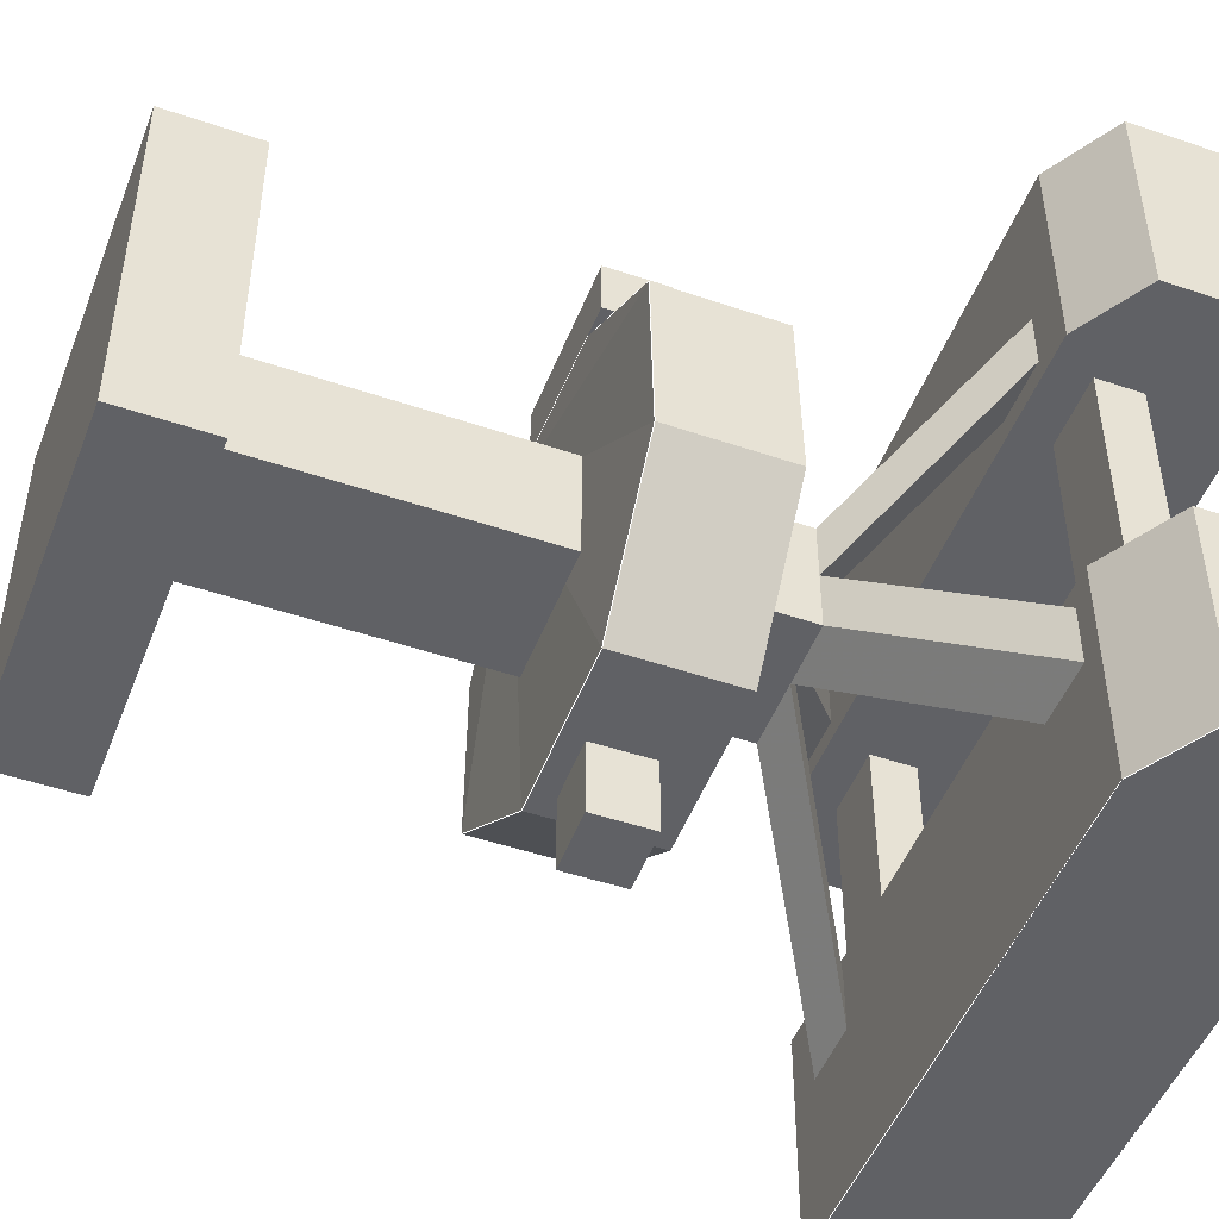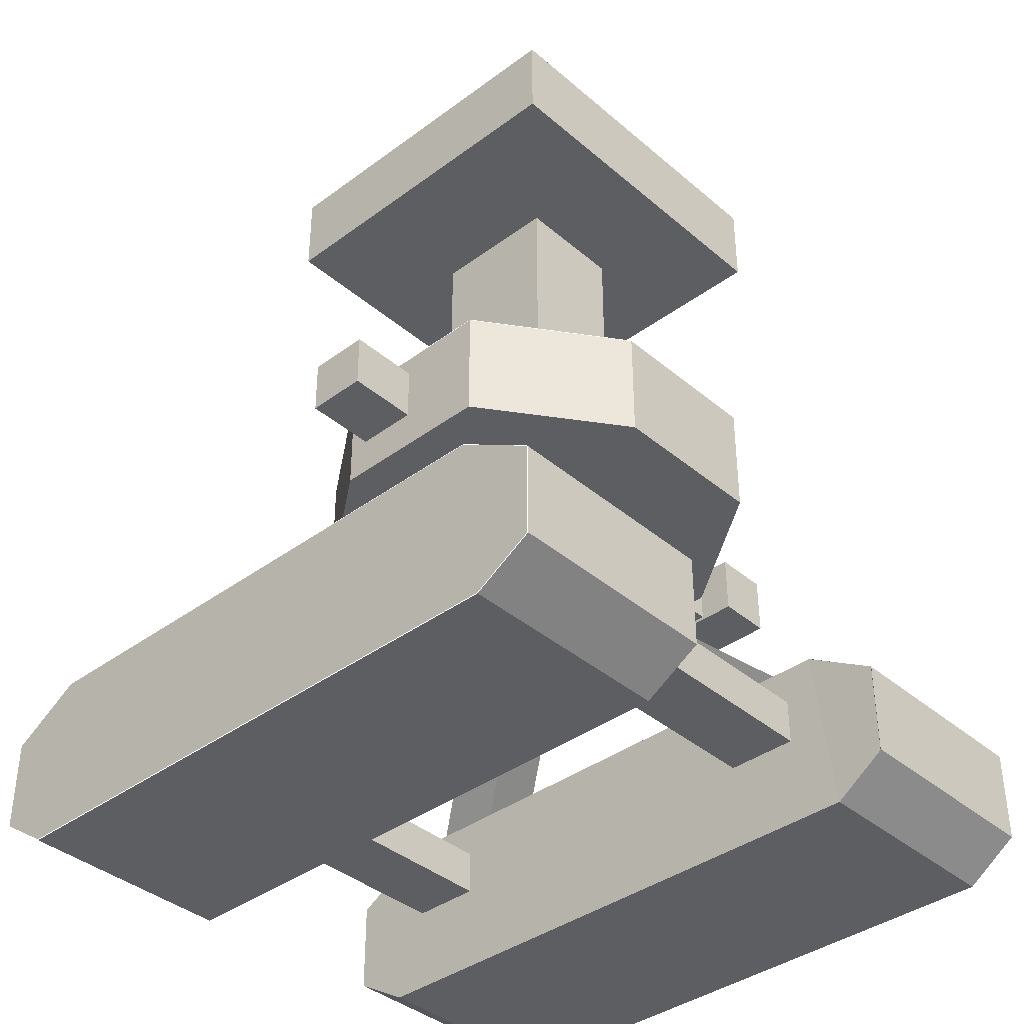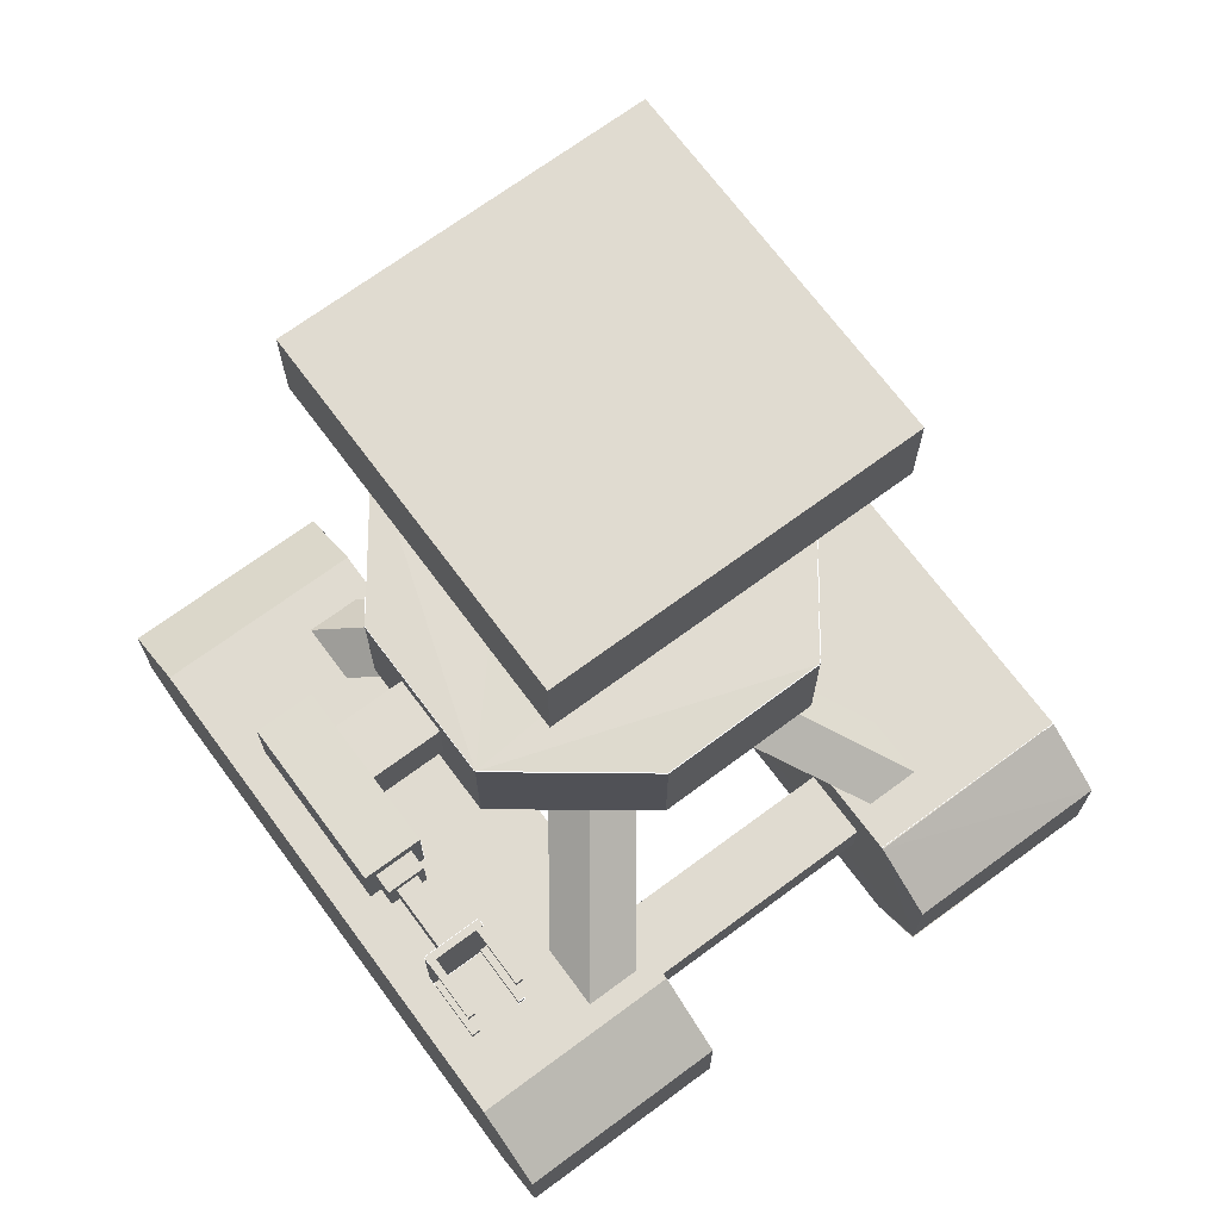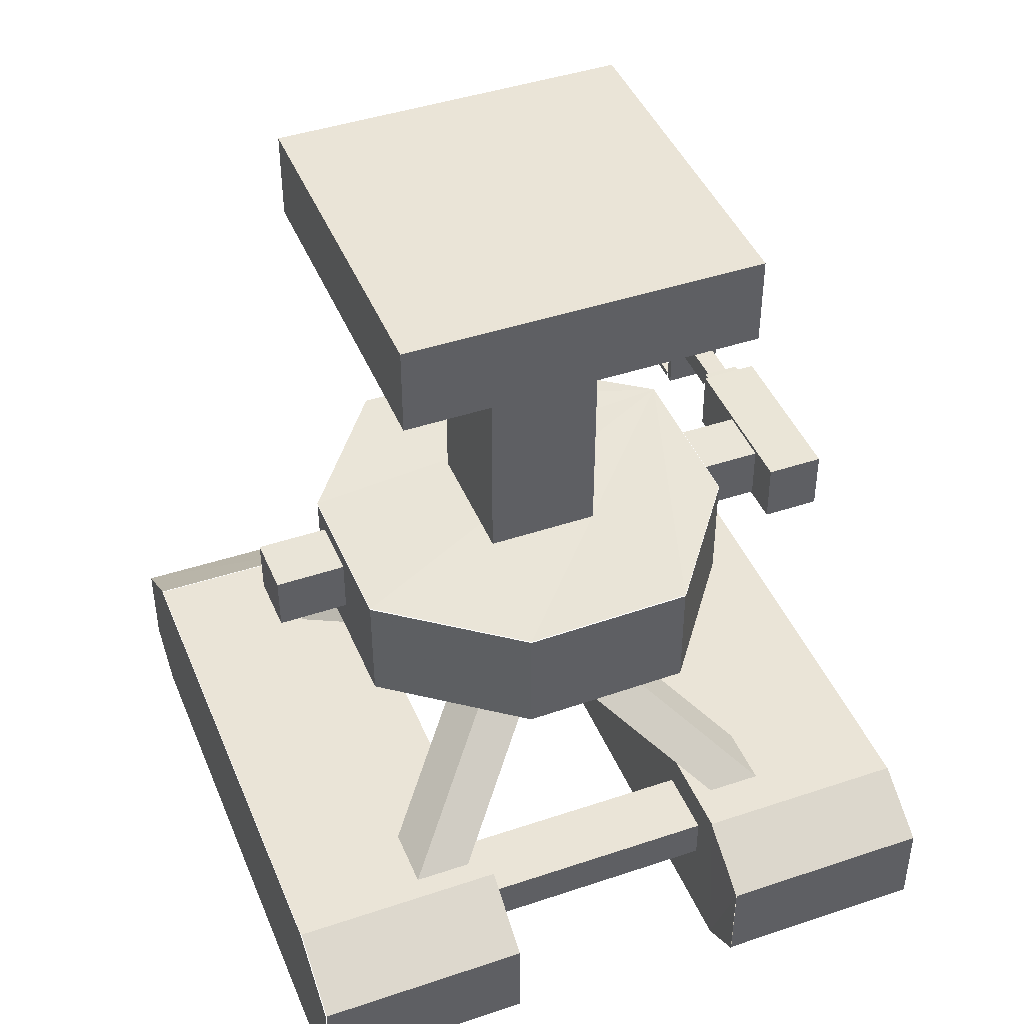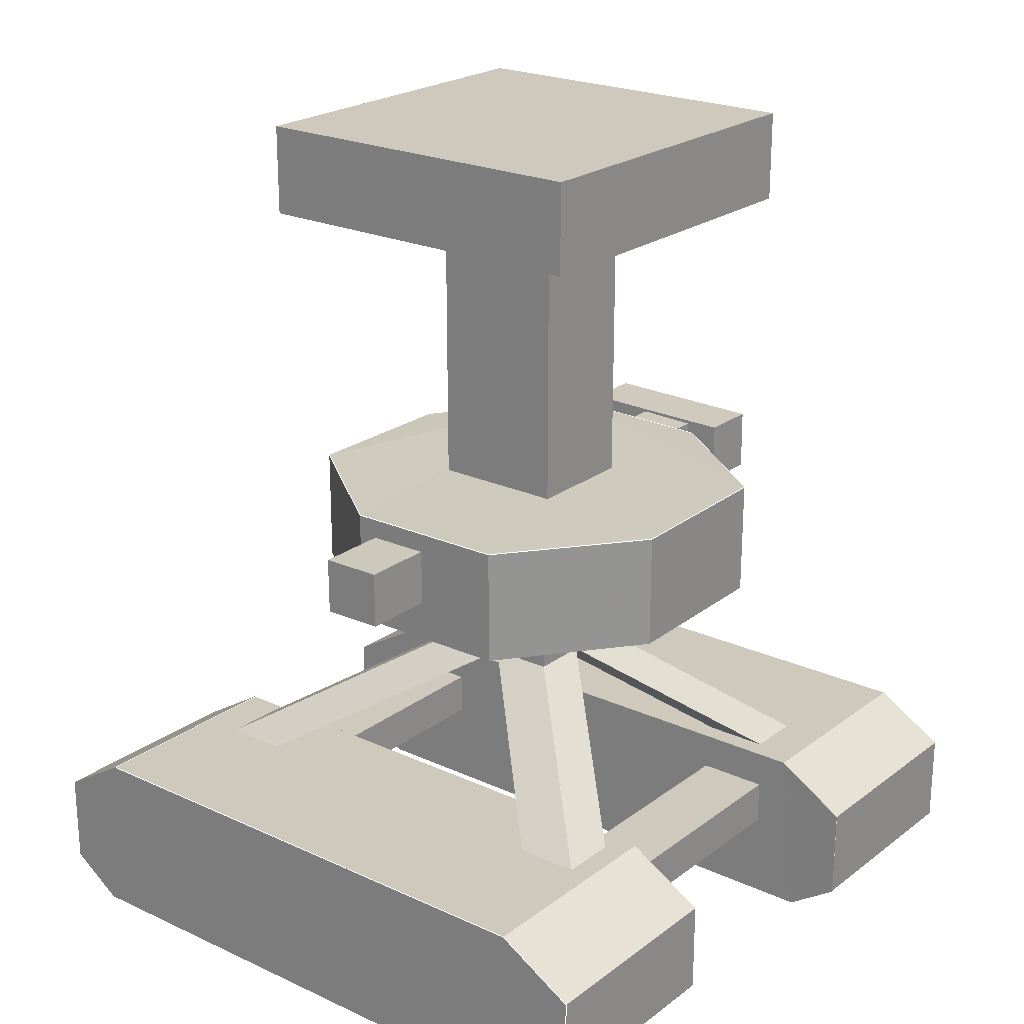
<metadata>
{"format":"obj","ext":"obj","renderer":"f3d","projection":"perspective","resolution":1024,"background":"white","views":[{"elev":-48.8,"azim":-110.7,"up":"+Z"},{"elev":-38.5,"azim":-137.0,"up":"+Y"},{"elev":70.0,"azim":53.5,"up":"+Y"},{"elev":43.6,"azim":-111.6,"up":"+Y"},{"elev":22.5,"azim":-141.6,"up":"+Y"}]}
</metadata>
<code>
o Cube
v 0.5162 0.328 -0.5162
v 0.5162 0.328 0.5162
v -0.5162 0.328 0.5162
v -0.5162 0.328 -0.5162
v 0.5162 0.5861 -0.5162
v 0.5162 0.5861 0.5162
v -0.5162 0.5861 0.5162
v -0.5162 0.5861 -0.5162
v 0.1935 0.3195 -0.145
v 0.1935 0.3195 0.1825
v -0.1935 0.3195 0.1825
v -0.1935 0.3195 -0.145
v 0.1939 -1.078 -0.1463
v 0.1939 -1.078 0.1824
v -0.1841 -1.078 0.1824
v -0.1841 -1.078 -0.1463
v -0.1932 -0.5147 0.1822
v -0.1932 -0.5147 -0.1447
v 0.1932 -0.5147 0.1822
v 0.1932 -0.5147 -0.1447
v -0.1841 -0.8498 -0.1463
v 0.1939 -0.8498 -0.1463
v -0.1841 -0.8498 0.1824
v 0.1939 -0.8498 0.1824
v 0 -1.078 -0.1463
v -0 -1.078 0.1824
v 0.1939 -1.078 0.02051
v -0.1841 -1.078 0.02051
v 0 -1.078 0.02051
v 0.5667 -0.8484 -0.2835
v -0.314 -0.5172 -0.5764
v -0.3124 -0.8539 -0.5749
v -0.6038 -0.8511 0.3043
v 0.1743 -0.5201 -0.5779
v 0.1759 -0.8569 -0.5763
v 0.1149 -0.5748 0.5912
v 0.1143 -0.7439 0.5914
v -0.05677 -0.579 0.592
v -0.05733 -0.7432 0.5922
v 0.1149 -0.5748 0.5912
v 0.1143 -0.7439 0.5914
v -0.05677 -0.579 0.592
v -0.05733 -0.7432 0.5922
v 0.1149 -0.5748 0.8017
v 0.1143 -0.7439 0.8019
v -0.05677 -0.579 0.8025
v -0.05733 -0.7432 0.8027
v 0.1149 -0.5748 0.8017
v 0.1143 -0.7439 0.8019
v -0.05677 -0.579 0.8025
v -0.05733 -0.7432 0.8027
v 0.3217 -0.5652 0.8029
v 0.3204 -0.7533 0.8031
v -0.163 -0.5699 0.8036
v -0.1643 -0.7526 0.8038
v 0.3217 -0.5652 0.8029
v 0.3204 -0.7533 0.8031
v -0.163 -0.5699 0.8036
v -0.1643 -0.7526 0.8038
v 0.3217 -0.5652 0.9718
v 0.3204 -0.7533 0.972
v -0.163 -0.5699 0.9725
v -0.1643 -0.7526 0.9727
v -0.163 -0.5699 0.9725
v -0.1643 -0.7526 0.9727
v 0.3217 -0.6019 0.8329
v 0.3204 -0.7166 0.833
v 0.3217 -0.6019 0.8329
v 0.3204 -0.7166 0.833
v 0.3217 -0.6019 0.9419
v 0.3204 -0.7166 0.942
v 0.3217 -0.6019 0.9419
v 0.3204 -0.7166 0.942
v 0.378 -0.6028 0.8329
v 0.3781 -0.7175 0.833
v 0.378 -0.6028 0.8329
v 0.3781 -0.7175 0.833
v 0.378 -0.6028 0.9419
v 0.3781 -0.7175 0.942
v 0.378 -0.6028 0.9419
v 0.3781 -0.7175 0.942
v 0.3778 -0.6265 0.8554
v 0.3778 -0.6938 0.8555
v 0.3778 -0.6265 0.8554
v 0.3778 -0.6938 0.8555
v 0.3778 -0.6265 0.9194
v 0.3778 -0.6938 0.9195
v 0.3778 -0.6938 0.9195
v 0.5791 -0.6265 0.8554
v 0.5792 -0.6938 0.8555
v 0.5791 -0.6265 0.8554
v 0.5792 -0.6938 0.8555
v 0.5791 -0.6265 0.9194
v 0.5792 -0.6938 0.9195
v 0.5792 -0.6938 0.9195
v 0.5791 -0.6265 0.9194
v 0.5791 -0.6265 0.9194
v 0.5791 -0.6265 0.9194
v 0.5791 -0.6265 0.9194
v 0.5791 -0.6265 0.9194
v 0.5791 -0.6265 0.9194
v 0.5791 -0.6265 0.9194
v 0.5791 -0.6265 0.8554
v 0.5791 -0.6265 0.9194
v 0.5791 -0.6265 0.9194
v -0.213 -0.8532 0.5971
v -0.314 -0.5172 -0.5764
v -0.6053 -0.8587 -0.184
v -0.314 -0.5172 -0.5764
v 0.6005 -0.7801 0.8257
v 0.6004 -0.5472 0.8257
v 0.6004 -0.5654 0.8257
v 0.6005 -0.7615 0.8257
v 0.7681 -0.7801 0.8257
v 0.768 -0.5472 0.8257
v 0.768 -0.5654 0.8257
v 0.7681 -0.7615 0.8257
v 0.5791 -0.5472 0.8045
v 0.5791 -0.5472 0.8045
v 0.5791 -0.5472 0.9701
v 0.5791 -0.5472 0.9701
v 0.6004 -0.5472 0.8045
v 0.6004 -0.5472 0.8045
v 0.6004 -0.5472 0.9701
v 0.6004 -0.5472 0.9701
v 0.5791 -0.5472 0.8045
v 0.5791 -0.5472 0.8045
v 0.5791 -0.5472 0.9701
v 0.5791 -0.5472 0.9701
v 0.6004 -0.5472 0.8045
v 0.6004 -0.5472 0.8045
v 0.6004 -0.5472 0.9701
v 0.6004 -0.5472 0.9701
v 0.5792 -0.7801 0.8047
v 0.5792 -0.7801 0.8047
v 0.5792 -0.7801 0.9703
v 0.5792 -0.7801 0.9703
v 0.6005 -0.7801 0.8047
v 0.6005 -0.7801 0.8047
v 0.6005 -0.7801 0.9703
v 0.6005 -0.7801 0.9703
v 0.5792 -0.7801 0.8047
v 0.5792 -0.7801 0.8047
v 0.5792 -0.7801 0.9703
v 0.5792 -0.7801 0.9703
v 0.6005 -0.7801 0.8047
v 0.6005 -0.7801 0.8047
v 0.6005 -0.7801 0.9703
v 0.6005 -0.7801 0.9703
v 0.6004 -0.5645 0.8045
v 0.6004 -0.5654 0.9701
v 0.6004 -0.5654 0.8045
v 0.6004 -0.5472 0.9701
v 0.6004 -0.5654 0.9701
v 0.6005 -0.7615 0.9703
v 0.6005 -0.7615 0.8047
v 0.6005 -0.7801 0.9703
v 0.6004 -0.5472 0.9701
v 0.6004 -0.5654 0.9701
v 0.6005 -0.7615 0.9703
v 0.7681 -0.7801 0.9703
v 0.768 -0.5472 0.9701
v 0.768 -0.5654 0.9701
v 0.7681 -0.7615 0.9703
v 0.6005 -0.7801 0.805
v 0.6004 -0.5472 0.8045
v 0.6004 -0.5654 0.8048
v 0.6005 -0.7615 0.805
v 0.7681 -0.7801 0.805
v 0.768 -0.5472 0.8045
v 0.768 -0.5654 0.8048
v 0.7681 -0.7615 0.805
v 0.768 -0.5654 0.9487
v 0.6004 -0.5654 0.9487
v 0.6004 -0.5472 0.9487
v 0.768 -0.5472 0.9487
v 0.7681 -0.7801 0.9465
v 0.6005 -0.7801 0.9465
v 0.6005 -0.7615 0.9465
v 0.7681 -0.7615 0.9465
v 0.7681 -0.7615 0.8259
v 0.7681 -0.7801 0.8258
v 0.6005 -0.7615 0.8257
v 0.6005 -0.7615 0.947
v 0.6005 -0.7801 0.8255
v 0.6005 -0.7801 0.8263
v 0.5681 -0.8513 0.2048
v 0.1743 -0.5201 -0.5779
v 0.6002 -0.5472 0.9701
v 0.6002 -0.5472 0.8045
v -0.3124 -0.8539 -0.5749
v 0.1743 -0.5201 -0.5779
v -0.06207 -0.576 -0.577
v -0.06264 -0.7395 -0.5768
v 0.1143 -0.7419 -0.5777
v 0.1149 -0.5777 -0.5779
v -0.06242 -0.5763 -0.7846
v -0.063 -0.7397 -0.7843
v 0.1139 -0.7421 -0.7852
v 0.1145 -0.578 -0.7854
v 0.1939 -1.078 -0.1463
v 0 -1.078 -0.1463
v 0.1939 -1.078 0.02051
v 0 -1.078 0.02051
v 0.7612 -1.452 0.6009
v 0.5673 -1.452 0.6009
v 0.7612 -1.452 0.4391
v 0.5673 -1.452 0.4391
v -0.6193 -1.45 0.6
v -0.4353 -1.45 0.6
v -0.6193 -1.45 0.4382
v -0.4353 -1.45 0.4382
v -0.6182 -1.454 -0.5699
v -0.4341 -1.454 -0.5699
v -0.6182 -1.454 -0.4031
v -0.4341 -1.454 -0.4031
v 1.051 -1.583 1.014
v -0.9486 -1.576 1.014
v -0.744 -1.452 1.014
v 0.8296 -1.452 1.014
v -0.9486 -1.845 1.014
v -0.7987 -1.948 1.014
v 1.051 -1.851 1.014
v 0.8862 -1.948 1.014
v 1.051 -1.851 0.3839
v 0.8296 -1.452 0.3839
v 1.051 -1.583 0.3839
v -0.744 -1.452 0.384
v -0.7987 -1.948 0.3836
v 0.8862 -1.948 0.3836
v -0.9486 -1.845 0.3833
v -0.9486 -1.576 0.3824
v -0.744 -1.452 0.3824
v -0.9486 -1.845 1.014
v -0.9486 -1.845 0.3824
v 1.098 -1.841 -0.3363
v -0.9486 -1.576 0.3813
v -0.7327 -1.944 -0.9654
v -0.9486 -1.576 0.3813
v -0.9486 -1.849 0.3813
v -0.8979 -1.847 -0.9654
v 0.9522 -1.944 -0.9654
v 1.102 -1.841 -0.9654
v -0.6761 -1.448 -0.9654
v 0.8975 -1.448 -0.9654
v 1.102 -1.571 -0.9654
v -0.8979 -1.578 -0.9654
v 0.2738 -0.5089 0.594
v -0.6054 -0.5144 0.3027
v 0.5652 -0.5117 -0.2851
v -0.314 -0.5172 -0.5764
v 0.5665 -0.5146 0.2032
v -0.6068 -0.522 -0.1856
v -0.2146 -0.5164 0.5955
v 0.1743 -0.5201 -0.5779
v -0.314 -0.5172 -0.5764
v 0.1743 -0.5201 -0.5779
v 0.2738 -0.5089 0.594
v -0.6054 -0.5144 0.3027
v 0.5652 -0.5117 -0.2851
v -0.314 -0.5172 -0.5764
v 0.5665 -0.5146 0.2032
v -0.6068 -0.522 -0.1856
v -0.2146 -0.5164 0.5955
v 0.1743 -0.5201 -0.5779
v -0.314 -0.5172 -0.5764
v 0.1743 -0.5201 -0.5779
v 0.1669 -0.5201 -0.5778
v -0.1841 -0.8498 -0.1463
v 0.1939 -0.8498 -0.1463
v 0 -1.078 -0.1463
v 0.7728 -1.445 -0.551
v 0.5888 -1.445 -0.551
v 0.7728 -1.445 -0.3891
v 0.5888 -1.445 -0.3891
v -0.8979 -1.578 -0.9654
v 1.102 -1.571 -0.9654
v 0.8975 -1.448 -0.9654
v -0.6761 -1.448 -0.9654
v 1.102 -1.841 -0.9654
v 0.9522 -1.944 -0.9654
v -0.8979 -1.847 -0.9654
v -0.7327 -1.944 -0.9654
v -0.8979 -1.847 -0.3348
v -0.6761 -1.448 -0.3348
v -0.8979 -1.578 -0.3348
v 0.8975 -1.448 -0.3349
v 0.9522 -1.944 -0.3346
v -0.7327 -1.944 -0.3346
v 1.102 -1.841 -0.3342
v 1.102 -1.841 -0.9654
v 1.102 -1.841 -0.3334
v 1.102 -1.571 -0.3322
v 1.102 -1.571 -0.3322
v 1.098 -1.571 -0.3363
v 0.8937 -1.448 -0.3363
v 0.2754 -0.8456 0.5956
v 0.5891 -1.561 0.3855
v 0.5891 -1.561 -0.3426
v 0.7956 -1.561 -0.3426
v 0.7956 -1.561 0.3855
v 0.5891 -1.69 0.3855
v 0.5891 -1.69 -0.3426
v 0.7956 -1.69 -0.3426
v 0.7956 -1.69 0.3855
v -0.6568 -1.561 0.3859
v -0.6568 -1.561 -0.3422
v -0.4503 -1.561 -0.3422
v -0.4503 -1.561 0.3859
v -0.6568 -1.691 0.3859
v -0.6568 -1.691 -0.3422
v -0.4503 -1.691 -0.3422
v -0.4503 -1.691 0.3859
f 28 29 212 211
f 12 9 20 18
f 10 19 20 9
f 6 7 3 2
f 5 1 4 8
f 29 27 207 208
f 15 14 24 23
f 16 21 22 13
f 11 17 19 10
f 5 6 2 1
f 16 15 23 21
f 29 28 215 216
f 13 22 24 14
f 11 12 18 17
f 7 6 5 8
f 27 29 204 203
f 106 33 108 191 32 35 30 187 297
f 260 262 187 30
f 258 264 106 297
f 43 42 50 51
f 40 41 49 48
f 37 39 47 45
f 36 38 46 44
f 61 60 62 63
f 59 58 64 65
f 53 55 63 61
f 52 54 62 60
f 52 53 55 54
f 66 70 78 74
f 60 61 53 52
f 67 71 79 75
f 69 73 81 77
f 72 68 76 80
f 73 72 80 81
f 68 69 77 76
f 70 71 79 78
f 82 86 93 89
f 78 79 75 74
f 83 87 94 90
f 85 88 95 92
f 84 85 92 91
f 86 87 94 93
f 138 190 127 143
f 145 129 189 149
f 171 167 166 170
f 169 165 168 172
f 177 180 164 161
f 176 162 163 173
f 115 116 112 111
f 117 114 110 113
f 147 143 145 149 186
f 160 157 161 164
f 158 159 163 162
f 163 159 174 173
f 158 162 176 175
f 161 157 178 177
f 160 164 180 184
f 113 168 172 117
f 114 169 165 110
f 169 172 117 114
f 111 166 170 115
f 116 171 167 112
f 171 116 115 170
f 176 173 174 175
f 129 127 190 189
f 259 263 108 33
f 262 258 297 187
f 263 261 191 108
f 264 259 33 106
f 265 260 30 35
f 196 195 199 200
f 266 265 35 32
f 195 194 198 199
f 194 193 197 198
f 193 196 200 197
f 13 27 203 201
f 29 25 202 204
f 25 13 201 202
f 26 29 208 206
f 14 26 206 205
f 27 14 205 207
f 29 26 210 212
f 15 28 211 209
f 26 15 209 210
f 25 29 216 214
f 28 16 213 215
f 16 25 214 213
f 223 224 230 225
f 225 227 217 223
f 224 222 229 230
f 222 221 231 229
f 220 217 227 226
f 219 220 226 228
f 218 219 233 232
f 218 232 235 234
f 271 273 275 204
f 201 203 274 272
f 203 204 275 274
f 201 272 273 271
f 7 8 4 3
f 282 283 289 284
f 284 286 276 282
f 283 281 288 289
f 281 280 290 288
f 279 276 286 285
f 278 279 285 287
f 295 277 291 236
f 302 303 299 298
f 304 305 301 300
f 298 299 300 301
f 305 304 303 302
f 310 311 307 306
f 312 313 309 308
f 306 307 308 309
f 313 312 311 310
f 246 278 287 295
f 246 291 277 280 281 283 282 276 279 278
f 236 290 288 289 284 286 285 287 295
f 229 231 240 237 228 226 227 225 230
f 258 262 260 265 266 268 261 263 259 264
f 197 200 199 198
f 129 145 143 127
f 138 149 189 190
f 178 184 180 177
f 1 2 3 4
f 220 219 218 234 221 222 224 223 217
l 34 31
l 21 269
l 270 22
l 271 25
l 57 56
l 97 100
l 99 96
l 98 93
l 100 105
l 104 99
l 101 98
l 188 109
l 122 118
l 120 124
l 125 121
l 119 123
l 130 126
l 128 132
l 133 129
l 127 131
l 150 131
l 152 122
l 138 134
l 136 140
l 139 135
l 137 141
l 146 142
l 144 148
l 156 138
l 120 118
l 140 138
l 136 134
l 154 153
l 155 140
l 183 156
l 160 155
l 158 153
l 154 159
l 185 165
l 179 160
l 181 172
l 182 169
l 184 155
l 155 179
l 140 186
l 110 178
l 188 34
l 31 109
l 192 107
l 192 188
l 109 107
l 221 218
l 238 241
l 238 242
l 241 247
l 237 239
l 243 242
l 243 246
l 244 247
l 244 245
l 254 248
l 252 250
l 253 249
l 252 248
l 253 251
l 254 249
l 255 250
l 257 256
l 267 257
l 256 266
l 265 255
l 250 260
l 264 254
l 249 259
l 263 253
l 251 261
l 262 252
l 248 258
l 268 267
l 265 267
l 261 266
l 269 270
l 296 245
l 292 291
l 293 294
l 178 179

</code>
